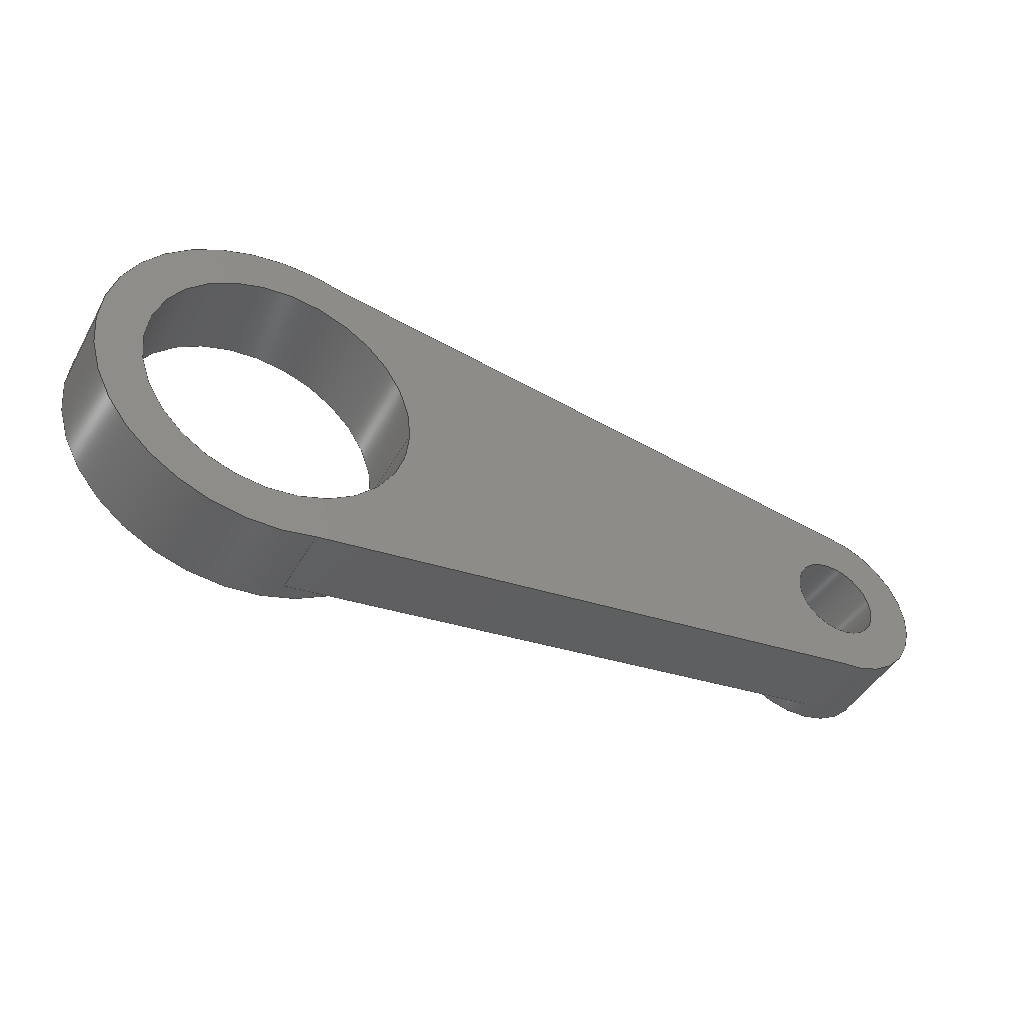
<metadata>
{"format":"step","ext":"step","renderer":"f3d","projection":"perspective","resolution":1024,"background":"white","views":[{"elev":-44.9,"azim":-27.9,"up":"+Z"}]}
</metadata>
<code>
ISO-10303-21;
DATA;
#1=MECHANICAL_DESIGN_GEOMETRIC_PRESENTATION_REPRESENTATION('',(#4),#470);
#2=SHAPE_REPRESENTATION_RELATIONSHIP('SRR','None',#477,#3);
#3=ADVANCED_BREP_SHAPE_REPRESENTATION('',(#5),#469);
#4=STYLED_ITEM('',(#487),#5);
#5=MANIFOLD_SOLID_BREP('Body1',#266);
#6=FACE_BOUND('',#44,.T.);
#7=FACE_BOUND('',#48,.T.);
#8=FACE_BOUND('',#52,.T.);
#9=FACE_BOUND('',#54,.T.);
#10=FACE_BOUND('',#55,.T.);
#11=PLANE('',#283);
#12=PLANE('',#284);
#13=PLANE('',#285);
#14=PLANE('',#286);
#15=PLANE('',#295);
#16=PLANE('',#296);
#17=PLANE('',#297);
#18=PLANE('',#298);
#19=PLANE('',#307);
#20=PLANE('',#308);
#21=FACE_OUTER_BOUND('',#36,.T.);
#22=FACE_OUTER_BOUND('',#37,.T.);
#23=FACE_OUTER_BOUND('',#38,.T.);
#24=FACE_OUTER_BOUND('',#39,.T.);
#25=FACE_OUTER_BOUND('',#40,.T.);
#26=FACE_OUTER_BOUND('',#41,.T.);
#27=FACE_OUTER_BOUND('',#42,.T.);
#28=FACE_OUTER_BOUND('',#43,.T.);
#29=FACE_OUTER_BOUND('',#45,.T.);
#30=FACE_OUTER_BOUND('',#46,.T.);
#31=FACE_OUTER_BOUND('',#47,.T.);
#32=FACE_OUTER_BOUND('',#49,.T.);
#33=FACE_OUTER_BOUND('',#50,.T.);
#34=FACE_OUTER_BOUND('',#51,.T.);
#35=FACE_OUTER_BOUND('',#53,.T.);
#36=EDGE_LOOP('',(#174,#175,#176,#177));
#37=EDGE_LOOP('',(#178,#179,#180,#181));
#38=EDGE_LOOP('',(#182,#183,#184,#185));
#39=EDGE_LOOP('',(#186,#187,#188,#189));
#40=EDGE_LOOP('',(#190,#191,#192,#193));
#41=EDGE_LOOP('',(#194,#195,#196,#197,#198,#199,#200,#201));
#42=EDGE_LOOP('',(#202,#203,#204,#205));
#43=EDGE_LOOP('',(#206));
#44=EDGE_LOOP('',(#207));
#45=EDGE_LOOP('',(#208,#209,#210,#211));
#46=EDGE_LOOP('',(#212,#213,#214,#215));
#47=EDGE_LOOP('',(#216,#217,#218,#219,#220));
#48=EDGE_LOOP('',(#221,#222,#223,#224));
#49=EDGE_LOOP('',(#225,#226,#227,#228,#229,#230,#231,#232));
#50=EDGE_LOOP('',(#233,#234,#235,#236));
#51=EDGE_LOOP('',(#237));
#52=EDGE_LOOP('',(#238));
#53=EDGE_LOOP('',(#239,#240,#241,#242,#243));
#54=EDGE_LOOP('',(#244));
#55=EDGE_LOOP('',(#245));
#56=LINE('',#397,#78);
#57=LINE('',#400,#79);
#58=LINE('',#403,#80);
#59=LINE('',#405,#81);
#60=LINE('',#406,#82);
#61=LINE('',#409,#83);
#62=LINE('',#411,#84);
#63=LINE('',#412,#85);
#64=LINE('',#414,#86);
#65=LINE('',#415,#87);
#66=LINE('',#421,#88);
#67=LINE('',#425,#89);
#68=LINE('',#429,#90);
#69=LINE('',#435,#91);
#70=LINE('',#440,#92);
#71=LINE('',#442,#93);
#72=LINE('',#443,#94);
#73=LINE('',#446,#95);
#74=LINE('',#448,#96);
#75=LINE('',#449,#97);
#76=LINE('',#456,#98);
#77=LINE('',#463,#99);
#78=VECTOR('',#315,1);
#79=VECTOR('',#318,1);
#80=VECTOR('',#321,1);
#81=VECTOR('',#322,1);
#82=VECTOR('',#323,1);
#83=VECTOR('',#326,1);
#84=VECTOR('',#327,1);
#85=VECTOR('',#328,1);
#86=VECTOR('',#331,1);
#87=VECTOR('',#332,1);
#88=VECTOR('',#339,0.5);
#89=VECTOR('',#342,1);
#90=VECTOR('',#345,1);
#91=VECTOR('',#352,0.25);
#92=VECTOR('',#359,1);
#93=VECTOR('',#360,1);
#94=VECTOR('',#361,1);
#95=VECTOR('',#364,1);
#96=VECTOR('',#365,1);
#97=VECTOR('',#366,1);
#98=VECTOR('',#375,1);
#99=VECTOR('',#384,0.75);
#100=CIRCLE('',#281,0.5193);
#101=CIRCLE('',#282,0.5193);
#102=CIRCLE('',#288,0.5);
#103=CIRCLE('',#289,0.5);
#104=CIRCLE('',#290,0.5);
#105=CIRCLE('',#291,0.5);
#106=CIRCLE('',#293,0.25);
#107=CIRCLE('',#294,0.25);
#108=CIRCLE('',#299,1);
#109=CIRCLE('',#301,1);
#110=CIRCLE('',#302,1);
#111=CIRCLE('',#303,1);
#112=CIRCLE('',#305,0.75);
#113=CIRCLE('',#306,0.75);
#114=VERTEX_POINT('',#393);
#115=VERTEX_POINT('',#394);
#116=VERTEX_POINT('',#396);
#117=VERTEX_POINT('',#398);
#118=VERTEX_POINT('',#402);
#119=VERTEX_POINT('',#404);
#120=VERTEX_POINT('',#408);
#121=VERTEX_POINT('',#410);
#122=VERTEX_POINT('',#418);
#123=VERTEX_POINT('',#420);
#124=VERTEX_POINT('',#422);
#125=VERTEX_POINT('',#424);
#126=VERTEX_POINT('',#426);
#127=VERTEX_POINT('',#428);
#128=VERTEX_POINT('',#432);
#129=VERTEX_POINT('',#434);
#130=VERTEX_POINT('',#439);
#131=VERTEX_POINT('',#441);
#132=VERTEX_POINT('',#445);
#133=VERTEX_POINT('',#447);
#134=VERTEX_POINT('',#453);
#135=VERTEX_POINT('',#455);
#136=VERTEX_POINT('',#460);
#137=VERTEX_POINT('',#462);
#138=EDGE_CURVE('',#114,#115,#100,.T.);
#139=EDGE_CURVE('',#114,#116,#56,.T.);
#140=EDGE_CURVE('',#116,#117,#101,.T.);
#141=EDGE_CURVE('',#115,#117,#57,.T.);
#142=EDGE_CURVE('',#118,#114,#58,.T.);
#143=EDGE_CURVE('',#118,#119,#59,.T.);
#144=EDGE_CURVE('',#119,#116,#60,.T.);
#145=EDGE_CURVE('',#120,#118,#61,.T.);
#146=EDGE_CURVE('',#120,#121,#62,.T.);
#147=EDGE_CURVE('',#121,#119,#63,.T.);
#148=EDGE_CURVE('',#115,#120,#64,.T.);
#149=EDGE_CURVE('',#117,#121,#65,.T.);
#150=EDGE_CURVE('',#122,#122,#102,.T.);
#151=EDGE_CURVE('',#122,#123,#66,.T.);
#152=EDGE_CURVE('',#124,#123,#103,.T.);
#153=EDGE_CURVE('',#125,#124,#67,.T.);
#154=EDGE_CURVE('',#125,#126,#104,.T.);
#155=EDGE_CURVE('',#126,#127,#68,.T.);
#156=EDGE_CURVE('',#123,#127,#105,.T.);
#157=EDGE_CURVE('',#128,#128,#106,.T.);
#158=EDGE_CURVE('',#128,#129,#69,.T.);
#159=EDGE_CURVE('',#129,#129,#107,.T.);
#160=EDGE_CURVE('',#130,#126,#70,.T.);
#161=EDGE_CURVE('',#131,#130,#71,.T.);
#162=EDGE_CURVE('',#127,#131,#72,.T.);
#163=EDGE_CURVE('',#132,#125,#73,.T.);
#164=EDGE_CURVE('',#133,#124,#74,.T.);
#165=EDGE_CURVE('',#132,#133,#75,.T.);
#166=EDGE_CURVE('',#133,#131,#108,.T.);
#167=EDGE_CURVE('',#134,#134,#109,.T.);
#168=EDGE_CURVE('',#134,#135,#76,.T.);
#169=EDGE_CURVE('',#135,#132,#110,.T.);
#170=EDGE_CURVE('',#130,#135,#111,.T.);
#171=EDGE_CURVE('',#136,#136,#112,.T.);
#172=EDGE_CURVE('',#136,#137,#77,.T.);
#173=EDGE_CURVE('',#137,#137,#113,.T.);
#174=ORIENTED_EDGE('',*,*,#138,.F.);
#175=ORIENTED_EDGE('',*,*,#139,.T.);
#176=ORIENTED_EDGE('',*,*,#140,.T.);
#177=ORIENTED_EDGE('',*,*,#141,.F.);
#178=ORIENTED_EDGE('',*,*,#142,.F.);
#179=ORIENTED_EDGE('',*,*,#143,.T.);
#180=ORIENTED_EDGE('',*,*,#144,.T.);
#181=ORIENTED_EDGE('',*,*,#139,.F.);
#182=ORIENTED_EDGE('',*,*,#145,.F.);
#183=ORIENTED_EDGE('',*,*,#146,.T.);
#184=ORIENTED_EDGE('',*,*,#147,.T.);
#185=ORIENTED_EDGE('',*,*,#143,.F.);
#186=ORIENTED_EDGE('',*,*,#148,.F.);
#187=ORIENTED_EDGE('',*,*,#141,.T.);
#188=ORIENTED_EDGE('',*,*,#149,.T.);
#189=ORIENTED_EDGE('',*,*,#146,.F.);
#190=ORIENTED_EDGE('',*,*,#149,.F.);
#191=ORIENTED_EDGE('',*,*,#140,.F.);
#192=ORIENTED_EDGE('',*,*,#144,.F.);
#193=ORIENTED_EDGE('',*,*,#147,.F.);
#194=ORIENTED_EDGE('',*,*,#150,.F.);
#195=ORIENTED_EDGE('',*,*,#151,.T.);
#196=ORIENTED_EDGE('',*,*,#152,.F.);
#197=ORIENTED_EDGE('',*,*,#153,.F.);
#198=ORIENTED_EDGE('',*,*,#154,.T.);
#199=ORIENTED_EDGE('',*,*,#155,.T.);
#200=ORIENTED_EDGE('',*,*,#156,.F.);
#201=ORIENTED_EDGE('',*,*,#151,.F.);
#202=ORIENTED_EDGE('',*,*,#157,.F.);
#203=ORIENTED_EDGE('',*,*,#158,.T.);
#204=ORIENTED_EDGE('',*,*,#159,.F.);
#205=ORIENTED_EDGE('',*,*,#158,.F.);
#206=ORIENTED_EDGE('',*,*,#150,.T.);
#207=ORIENTED_EDGE('',*,*,#157,.T.);
#208=ORIENTED_EDGE('',*,*,#160,.F.);
#209=ORIENTED_EDGE('',*,*,#161,.F.);
#210=ORIENTED_EDGE('',*,*,#162,.F.);
#211=ORIENTED_EDGE('',*,*,#155,.F.);
#212=ORIENTED_EDGE('',*,*,#163,.T.);
#213=ORIENTED_EDGE('',*,*,#153,.T.);
#214=ORIENTED_EDGE('',*,*,#164,.F.);
#215=ORIENTED_EDGE('',*,*,#165,.F.);
#216=ORIENTED_EDGE('',*,*,#164,.T.);
#217=ORIENTED_EDGE('',*,*,#152,.T.);
#218=ORIENTED_EDGE('',*,*,#156,.T.);
#219=ORIENTED_EDGE('',*,*,#162,.T.);
#220=ORIENTED_EDGE('',*,*,#166,.F.);
#221=ORIENTED_EDGE('',*,*,#138,.T.);
#222=ORIENTED_EDGE('',*,*,#148,.T.);
#223=ORIENTED_EDGE('',*,*,#145,.T.);
#224=ORIENTED_EDGE('',*,*,#142,.T.);
#225=ORIENTED_EDGE('',*,*,#167,.F.);
#226=ORIENTED_EDGE('',*,*,#168,.T.);
#227=ORIENTED_EDGE('',*,*,#169,.T.);
#228=ORIENTED_EDGE('',*,*,#165,.T.);
#229=ORIENTED_EDGE('',*,*,#166,.T.);
#230=ORIENTED_EDGE('',*,*,#161,.T.);
#231=ORIENTED_EDGE('',*,*,#170,.T.);
#232=ORIENTED_EDGE('',*,*,#168,.F.);
#233=ORIENTED_EDGE('',*,*,#171,.F.);
#234=ORIENTED_EDGE('',*,*,#172,.T.);
#235=ORIENTED_EDGE('',*,*,#173,.F.);
#236=ORIENTED_EDGE('',*,*,#172,.F.);
#237=ORIENTED_EDGE('',*,*,#167,.T.);
#238=ORIENTED_EDGE('',*,*,#171,.T.);
#239=ORIENTED_EDGE('',*,*,#170,.F.);
#240=ORIENTED_EDGE('',*,*,#160,.T.);
#241=ORIENTED_EDGE('',*,*,#154,.F.);
#242=ORIENTED_EDGE('',*,*,#163,.F.);
#243=ORIENTED_EDGE('',*,*,#169,.F.);
#244=ORIENTED_EDGE('',*,*,#159,.T.);
#245=ORIENTED_EDGE('',*,*,#173,.T.);
#246=CYLINDRICAL_SURFACE('',#280,0.5193);
#247=CYLINDRICAL_SURFACE('',#287,0.5);
#248=CYLINDRICAL_SURFACE('',#292,0.25);
#249=CYLINDRICAL_SURFACE('',#300,1);
#250=CYLINDRICAL_SURFACE('',#304,0.75);
#251=ADVANCED_FACE('',(#21),#246,.F.);
#252=ADVANCED_FACE('',(#22),#11,.F.);
#253=ADVANCED_FACE('',(#23),#12,.F.);
#254=ADVANCED_FACE('',(#24),#13,.F.);
#255=ADVANCED_FACE('',(#25),#14,.T.);
#256=ADVANCED_FACE('',(#26),#247,.T.);
#257=ADVANCED_FACE('',(#27),#248,.F.);
#258=ADVANCED_FACE('',(#28,#6),#15,.T.);
#259=ADVANCED_FACE('',(#29),#16,.T.);
#260=ADVANCED_FACE('',(#30),#17,.T.);
#261=ADVANCED_FACE('',(#31,#7),#18,.T.);
#262=ADVANCED_FACE('',(#32),#249,.T.);
#263=ADVANCED_FACE('',(#33),#250,.F.);
#264=ADVANCED_FACE('',(#34,#8),#19,.T.);
#265=ADVANCED_FACE('',(#35,#9,#10),#20,.F.);
#266=CLOSED_SHELL('',(#251,#252,#253,#254,#255,#256,#257,#258,#259,#260,
#261,#262,#263,#264,#265));
#267=DERIVED_UNIT_ELEMENT(#269,1);
#268=DERIVED_UNIT_ELEMENT(#472,3);
#269=(
MASS_UNIT()
NAMED_UNIT(*)
SI_UNIT(.KILO.,.GRAM.)
);
#270=DERIVED_UNIT((#267,#268));
#271=MEASURE_REPRESENTATION_ITEM('density measure',
POSITIVE_RATIO_MEASURE(7850),#270);
#272=PROPERTY_DEFINITION_REPRESENTATION(#277,#274);
#273=PROPERTY_DEFINITION_REPRESENTATION(#278,#275);
#274=REPRESENTATION('material name',(#276),#469);
#275=REPRESENTATION('density',(#271),#469);
#276=DESCRIPTIVE_REPRESENTATION_ITEM('Steel','Steel');
#277=PROPERTY_DEFINITION('material property','material name',#479);
#278=PROPERTY_DEFINITION('material property','density of part',#479);
#279=AXIS2_PLACEMENT_3D('placement',#391,#309,#310);
#280=AXIS2_PLACEMENT_3D('',#392,#311,#312);
#281=AXIS2_PLACEMENT_3D('',#395,#313,#314);
#282=AXIS2_PLACEMENT_3D('',#399,#316,#317);
#283=AXIS2_PLACEMENT_3D('',#401,#319,#320);
#284=AXIS2_PLACEMENT_3D('',#407,#324,#325);
#285=AXIS2_PLACEMENT_3D('',#413,#329,#330);
#286=AXIS2_PLACEMENT_3D('',#416,#333,#334);
#287=AXIS2_PLACEMENT_3D('',#417,#335,#336);
#288=AXIS2_PLACEMENT_3D('',#419,#337,#338);
#289=AXIS2_PLACEMENT_3D('',#423,#340,#341);
#290=AXIS2_PLACEMENT_3D('',#427,#343,#344);
#291=AXIS2_PLACEMENT_3D('',#430,#346,#347);
#292=AXIS2_PLACEMENT_3D('',#431,#348,#349);
#293=AXIS2_PLACEMENT_3D('',#433,#350,#351);
#294=AXIS2_PLACEMENT_3D('',#436,#353,#354);
#295=AXIS2_PLACEMENT_3D('',#437,#355,#356);
#296=AXIS2_PLACEMENT_3D('',#438,#357,#358);
#297=AXIS2_PLACEMENT_3D('',#444,#362,#363);
#298=AXIS2_PLACEMENT_3D('',#450,#367,#368);
#299=AXIS2_PLACEMENT_3D('',#451,#369,#370);
#300=AXIS2_PLACEMENT_3D('',#452,#371,#372);
#301=AXIS2_PLACEMENT_3D('',#454,#373,#374);
#302=AXIS2_PLACEMENT_3D('',#457,#376,#377);
#303=AXIS2_PLACEMENT_3D('',#458,#378,#379);
#304=AXIS2_PLACEMENT_3D('',#459,#380,#381);
#305=AXIS2_PLACEMENT_3D('',#461,#382,#383);
#306=AXIS2_PLACEMENT_3D('',#464,#385,#386);
#307=AXIS2_PLACEMENT_3D('',#465,#387,#388);
#308=AXIS2_PLACEMENT_3D('',#466,#389,#390);
#309=DIRECTION('axis',(0,0,1));
#310=DIRECTION('refdir',(1,0,0));
#311=DIRECTION('center_axis',(0,-1,0));
#312=DIRECTION('ref_axis',(-0.3371,0,-0.9415));
#313=DIRECTION('center_axis',(0,-1,0));
#314=DIRECTION('ref_axis',(-0.3371,0,-0.9415));
#315=DIRECTION('',(0,-1,0));
#316=DIRECTION('center_axis',(0,-1,0));
#317=DIRECTION('ref_axis',(-0.3371,0,-0.9415));
#318=DIRECTION('',(0,-1,0));
#319=DIRECTION('center_axis',(0.1414,0,0.9899));
#320=DIRECTION('ref_axis',(-0.9899,0,0.1414));
#321=DIRECTION('',(-0.9899,0,0.1414));
#322=DIRECTION('',(0,-1,0));
#323=DIRECTION('',(-0.9899,0,0.1414));
#324=DIRECTION('center_axis',(1,0,0));
#325=DIRECTION('ref_axis',(0,0,1));
#326=DIRECTION('',(0,0,1));
#327=DIRECTION('',(0,-1,0));
#328=DIRECTION('',(0,0,1));
#329=DIRECTION('center_axis',(0.1414,0,-0.9899));
#330=DIRECTION('ref_axis',(0.9899,0,0.1414));
#331=DIRECTION('',(0.9899,0,0.1414));
#332=DIRECTION('',(0.9899,0,0.1414));
#333=DIRECTION('center_axis',(0,1,0));
#334=DIRECTION('ref_axis',(-1,0,0));
#335=DIRECTION('center_axis',(0,1,0));
#336=DIRECTION('ref_axis',(1,0,0));
#337=DIRECTION('center_axis',(0,1,0));
#338=DIRECTION('ref_axis',(1,0,0));
#339=DIRECTION('',(0,-1,0));
#340=DIRECTION('center_axis',(0,-1,0));
#341=DIRECTION('ref_axis',(1,0,0));
#342=DIRECTION('',(0,1,0));
#343=DIRECTION('center_axis',(0,1,0));
#344=DIRECTION('ref_axis',(1,0,0));
#345=DIRECTION('',(0,1,0));
#346=DIRECTION('center_axis',(0,-1,0));
#347=DIRECTION('ref_axis',(1,0,0));
#348=DIRECTION('center_axis',(0,-1,0));
#349=DIRECTION('ref_axis',(-1,0,0));
#350=DIRECTION('center_axis',(0,-1,0));
#351=DIRECTION('ref_axis',(-1,0,0));
#352=DIRECTION('',(0,-1,0));
#353=DIRECTION('center_axis',(0,1,0));
#354=DIRECTION('ref_axis',(-1,0,0));
#355=DIRECTION('center_axis',(0,1,0));
#356=DIRECTION('ref_axis',(1,0,0));
#357=DIRECTION('center_axis',(0.1421,0,-0.9899));
#358=DIRECTION('ref_axis',(-0.9899,0,-0.1421));
#359=DIRECTION('',(0.9899,0,0.1421));
#360=DIRECTION('',(0,-1,0));
#361=DIRECTION('',(-0.9899,0,-0.1421));
#362=DIRECTION('center_axis',(0.1396,0,0.9902));
#363=DIRECTION('ref_axis',(0.9902,0,-0.1396));
#364=DIRECTION('',(0.9902,0,-0.1396));
#365=DIRECTION('',(0.9902,0,-0.1396));
#366=DIRECTION('',(0,1,0));
#367=DIRECTION('center_axis',(0,1,0));
#368=DIRECTION('ref_axis',(1,0,0));
#369=DIRECTION('center_axis',(0,1,0));
#370=DIRECTION('ref_axis',(1,0,0));
#371=DIRECTION('center_axis',(0,1,0));
#372=DIRECTION('ref_axis',(1,0,0));
#373=DIRECTION('center_axis',(0,1,0));
#374=DIRECTION('ref_axis',(1,0,0));
#375=DIRECTION('',(0,-1,0));
#376=DIRECTION('center_axis',(0,1,0));
#377=DIRECTION('ref_axis',(1,0,0));
#378=DIRECTION('center_axis',(0,1,0));
#379=DIRECTION('ref_axis',(1,0,0));
#380=DIRECTION('center_axis',(0,-1,0));
#381=DIRECTION('ref_axis',(-1,0,0));
#382=DIRECTION('center_axis',(0,-1,0));
#383=DIRECTION('ref_axis',(-1,0,0));
#384=DIRECTION('',(0,-1,0));
#385=DIRECTION('center_axis',(0,1,0));
#386=DIRECTION('ref_axis',(-1,0,0));
#387=DIRECTION('center_axis',(0,1,0));
#388=DIRECTION('ref_axis',(1,0,0));
#389=DIRECTION('center_axis',(0,1,0));
#390=DIRECTION('ref_axis',(1,0,0));
#391=CARTESIAN_POINT('',(0,0,0));
#392=CARTESIAN_POINT('Origin',(1.675,0.4,-0.01109));
#393=CARTESIAN_POINT('',(1.55,0.4,0.4929));
#394=CARTESIAN_POINT('',(1.5,0.4,-0.5));
#395=CARTESIAN_POINT('Origin',(1.675,0.4,-0.01109));
#396=CARTESIAN_POINT('',(1.55,0.2,0.4929));
#397=CARTESIAN_POINT('',(1.55,0.4,0.4929));
#398=CARTESIAN_POINT('',(1.5,0.2,-0.5));
#399=CARTESIAN_POINT('Origin',(1.675,0.2,-0.01109));
#400=CARTESIAN_POINT('',(1.5,0.4,-0.5));
#401=CARTESIAN_POINT('Origin',(2.9,0.4,0.3));
#402=CARTESIAN_POINT('',(2.9,0.4,0.3));
#403=CARTESIAN_POINT('',(2.431,0.4,0.3669));
#404=CARTESIAN_POINT('',(2.9,0.2,0.3));
#405=CARTESIAN_POINT('',(2.9,0.4,0.3));
#406=CARTESIAN_POINT('',(2.9,0.2,0.3));
#407=CARTESIAN_POINT('Origin',(2.9,0.4,-0.3));
#408=CARTESIAN_POINT('',(2.9,0.4,-0.3));
#409=CARTESIAN_POINT('',(2.9,0.4,-0.1516));
#410=CARTESIAN_POINT('',(2.9,0.2,-0.3));
#411=CARTESIAN_POINT('',(2.9,0.4,-0.3));
#412=CARTESIAN_POINT('',(2.9,0.2,-0.3));
#413=CARTESIAN_POINT('Origin',(1.5,0.4,-0.5));
#414=CARTESIAN_POINT('',(1.731,0.4,-0.467));
#415=CARTESIAN_POINT('',(1.5,0.2,-0.5));
#416=CARTESIAN_POINT('Origin',(2.028,0.2,-0.003557));
#417=CARTESIAN_POINT('Origin',(3.5,0,0));
#418=CARTESIAN_POINT('',(3,0.5,6.123e-17));
#419=CARTESIAN_POINT('Origin',(3.5,0.5,0));
#420=CARTESIAN_POINT('',(3,0.4,6.123e-17));
#421=CARTESIAN_POINT('',(3,0,6.123e-17));
#422=CARTESIAN_POINT('',(3.519,0.4,0.4996));
#423=CARTESIAN_POINT('Origin',(3.5,0.4,0));
#424=CARTESIAN_POINT('',(3.519,0,0.4996));
#425=CARTESIAN_POINT('',(3.519,0,0.4996));
#426=CARTESIAN_POINT('',(3.485,0,-0.4998));
#427=CARTESIAN_POINT('Origin',(3.5,0,0));
#428=CARTESIAN_POINT('',(3.485,0.4,-0.4998));
#429=CARTESIAN_POINT('',(3.485,0,-0.4998));
#430=CARTESIAN_POINT('Origin',(3.5,0.4,0));
#431=CARTESIAN_POINT('Origin',(3.5,0.5,0));
#432=CARTESIAN_POINT('',(3.75,0.5,-3.062e-17));
#433=CARTESIAN_POINT('Origin',(3.5,0.5,0));
#434=CARTESIAN_POINT('',(3.75,0,-3.062e-17));
#435=CARTESIAN_POINT('',(3.75,0.5,3.062e-17));
#436=CARTESIAN_POINT('Origin',(3.5,0,0));
#437=CARTESIAN_POINT('Origin',(3.5,0.5,0));
#438=CARTESIAN_POINT('Origin',(3.485,0,-0.4998));
#439=CARTESIAN_POINT('',(0.2813,0,-0.9596));
#440=CARTESIAN_POINT('',(8.882e-16,0,-1));
#441=CARTESIAN_POINT('',(0.2813,0.4,-0.9596));
#442=CARTESIAN_POINT('',(0.2813,0,-0.9596));
#443=CARTESIAN_POINT('',(8.882e-16,0.4,-1));
#444=CARTESIAN_POINT('Origin',(0.3025,0,0.9532));
#445=CARTESIAN_POINT('',(0.3025,0,0.9532));
#446=CARTESIAN_POINT('',(-0.02714,0,0.9996));
#447=CARTESIAN_POINT('',(0.3025,0.4,0.9532));
#448=CARTESIAN_POINT('',(-0.02714,0.4,0.9996));
#449=CARTESIAN_POINT('',(0.3025,0,0.9532));
#450=CARTESIAN_POINT('Origin',(1.9,0.4,-0.003236));
#451=CARTESIAN_POINT('Origin',(0,0.4,0));
#452=CARTESIAN_POINT('Origin',(0,0,0));
#453=CARTESIAN_POINT('',(-1,0.5,1.225e-16));
#454=CARTESIAN_POINT('Origin',(0,0.5,0));
#455=CARTESIAN_POINT('',(-1,0,1.225e-16));
#456=CARTESIAN_POINT('',(-1,0,1.225e-16));
#457=CARTESIAN_POINT('Origin',(0,0,0));
#458=CARTESIAN_POINT('Origin',(0,0,0));
#459=CARTESIAN_POINT('Origin',(0,0.5,0));
#460=CARTESIAN_POINT('',(0.75,0.5,-9.185e-17));
#461=CARTESIAN_POINT('Origin',(0,0.5,0));
#462=CARTESIAN_POINT('',(0.75,0,-9.185e-17));
#463=CARTESIAN_POINT('',(0.75,0.5,9.185e-17));
#464=CARTESIAN_POINT('Origin',(0,0,0));
#465=CARTESIAN_POINT('Origin',(0,0.5,0));
#466=CARTESIAN_POINT('Origin',(0,0,0));
#467=UNCERTAINTY_MEASURE_WITH_UNIT(LENGTH_MEASURE(0.001),#471,
'DISTANCE_ACCURACY_VALUE',
'Maximum model space distance between geometric entities at asserted c
onnectivities');
#468=UNCERTAINTY_MEASURE_WITH_UNIT(LENGTH_MEASURE(0.001),#471,
'DISTANCE_ACCURACY_VALUE',
'Maximum model space distance between geometric entities at asserted c
onnectivities');
#469=(
GEOMETRIC_REPRESENTATION_CONTEXT(3)
GLOBAL_UNCERTAINTY_ASSIGNED_CONTEXT((#467))
GLOBAL_UNIT_ASSIGNED_CONTEXT((#471,#473,#474))
REPRESENTATION_CONTEXT('','3D')
);
#470=(
GEOMETRIC_REPRESENTATION_CONTEXT(3)
GLOBAL_UNCERTAINTY_ASSIGNED_CONTEXT((#468))
GLOBAL_UNIT_ASSIGNED_CONTEXT((#471,#473,#474))
REPRESENTATION_CONTEXT('','3D')
);
#471=(
LENGTH_UNIT()
NAMED_UNIT(*)
SI_UNIT(.CENTI.,.METRE.)
);
#472=(
LENGTH_UNIT()
NAMED_UNIT(*)
SI_UNIT($,.METRE.)
);
#473=(
NAMED_UNIT(*)
PLANE_ANGLE_UNIT()
SI_UNIT($,.RADIAN.)
);
#474=(
NAMED_UNIT(*)
SI_UNIT($,.STERADIAN.)
SOLID_ANGLE_UNIT()
);
#475=SHAPE_DEFINITION_REPRESENTATION(#476,#477);
#476=PRODUCT_DEFINITION_SHAPE('',$,#479);
#477=SHAPE_REPRESENTATION('',(#279),#469);
#478=PRODUCT_DEFINITION_CONTEXT('part definition',#483,'design');
#479=PRODUCT_DEFINITION('Untitled','Untitled',#480,#478);
#480=PRODUCT_DEFINITION_FORMATION('',$,#485);
#481=PRODUCT_RELATED_PRODUCT_CATEGORY('Untitled','Untitled',(#485));
#482=APPLICATION_PROTOCOL_DEFINITION('international standard',
'automotive_design',2009,#483);
#483=APPLICATION_CONTEXT(
'Core Data for Automotive Mechanical Design Process');
#484=PRODUCT_CONTEXT('part definition',#483,'mechanical');
#485=PRODUCT('Untitled','Untitled',$,(#484));
#486=PRESENTATION_STYLE_ASSIGNMENT((#488));
#487=PRESENTATION_STYLE_ASSIGNMENT((#489));
#488=SURFACE_STYLE_USAGE(.BOTH.,#490);
#489=SURFACE_STYLE_USAGE(.BOTH.,#491);
#490=SURFACE_SIDE_STYLE('',(#492));
#491=SURFACE_SIDE_STYLE('',(#493));
#492=SURFACE_STYLE_FILL_AREA(#494);
#493=SURFACE_STYLE_FILL_AREA(#495);
#494=FILL_AREA_STYLE('Steel - Satin',(#496));
#495=FILL_AREA_STYLE('Aluminum Diamond Plate - 1 Bar',(#497));
#496=FILL_AREA_STYLE_COLOUR('Steel - Satin',#498);
#497=FILL_AREA_STYLE_COLOUR('Aluminum Diamond Plate - 1 Bar',#499);
#498=COLOUR_RGB('Steel - Satin',0.6275,0.6275,0.6275);
#499=COLOUR_RGB('Aluminum Diamond Plate - 1 Bar',0.9608,0.9608,
0.9647);
ENDSEC;
END-ISO-10303-21;

</code>
